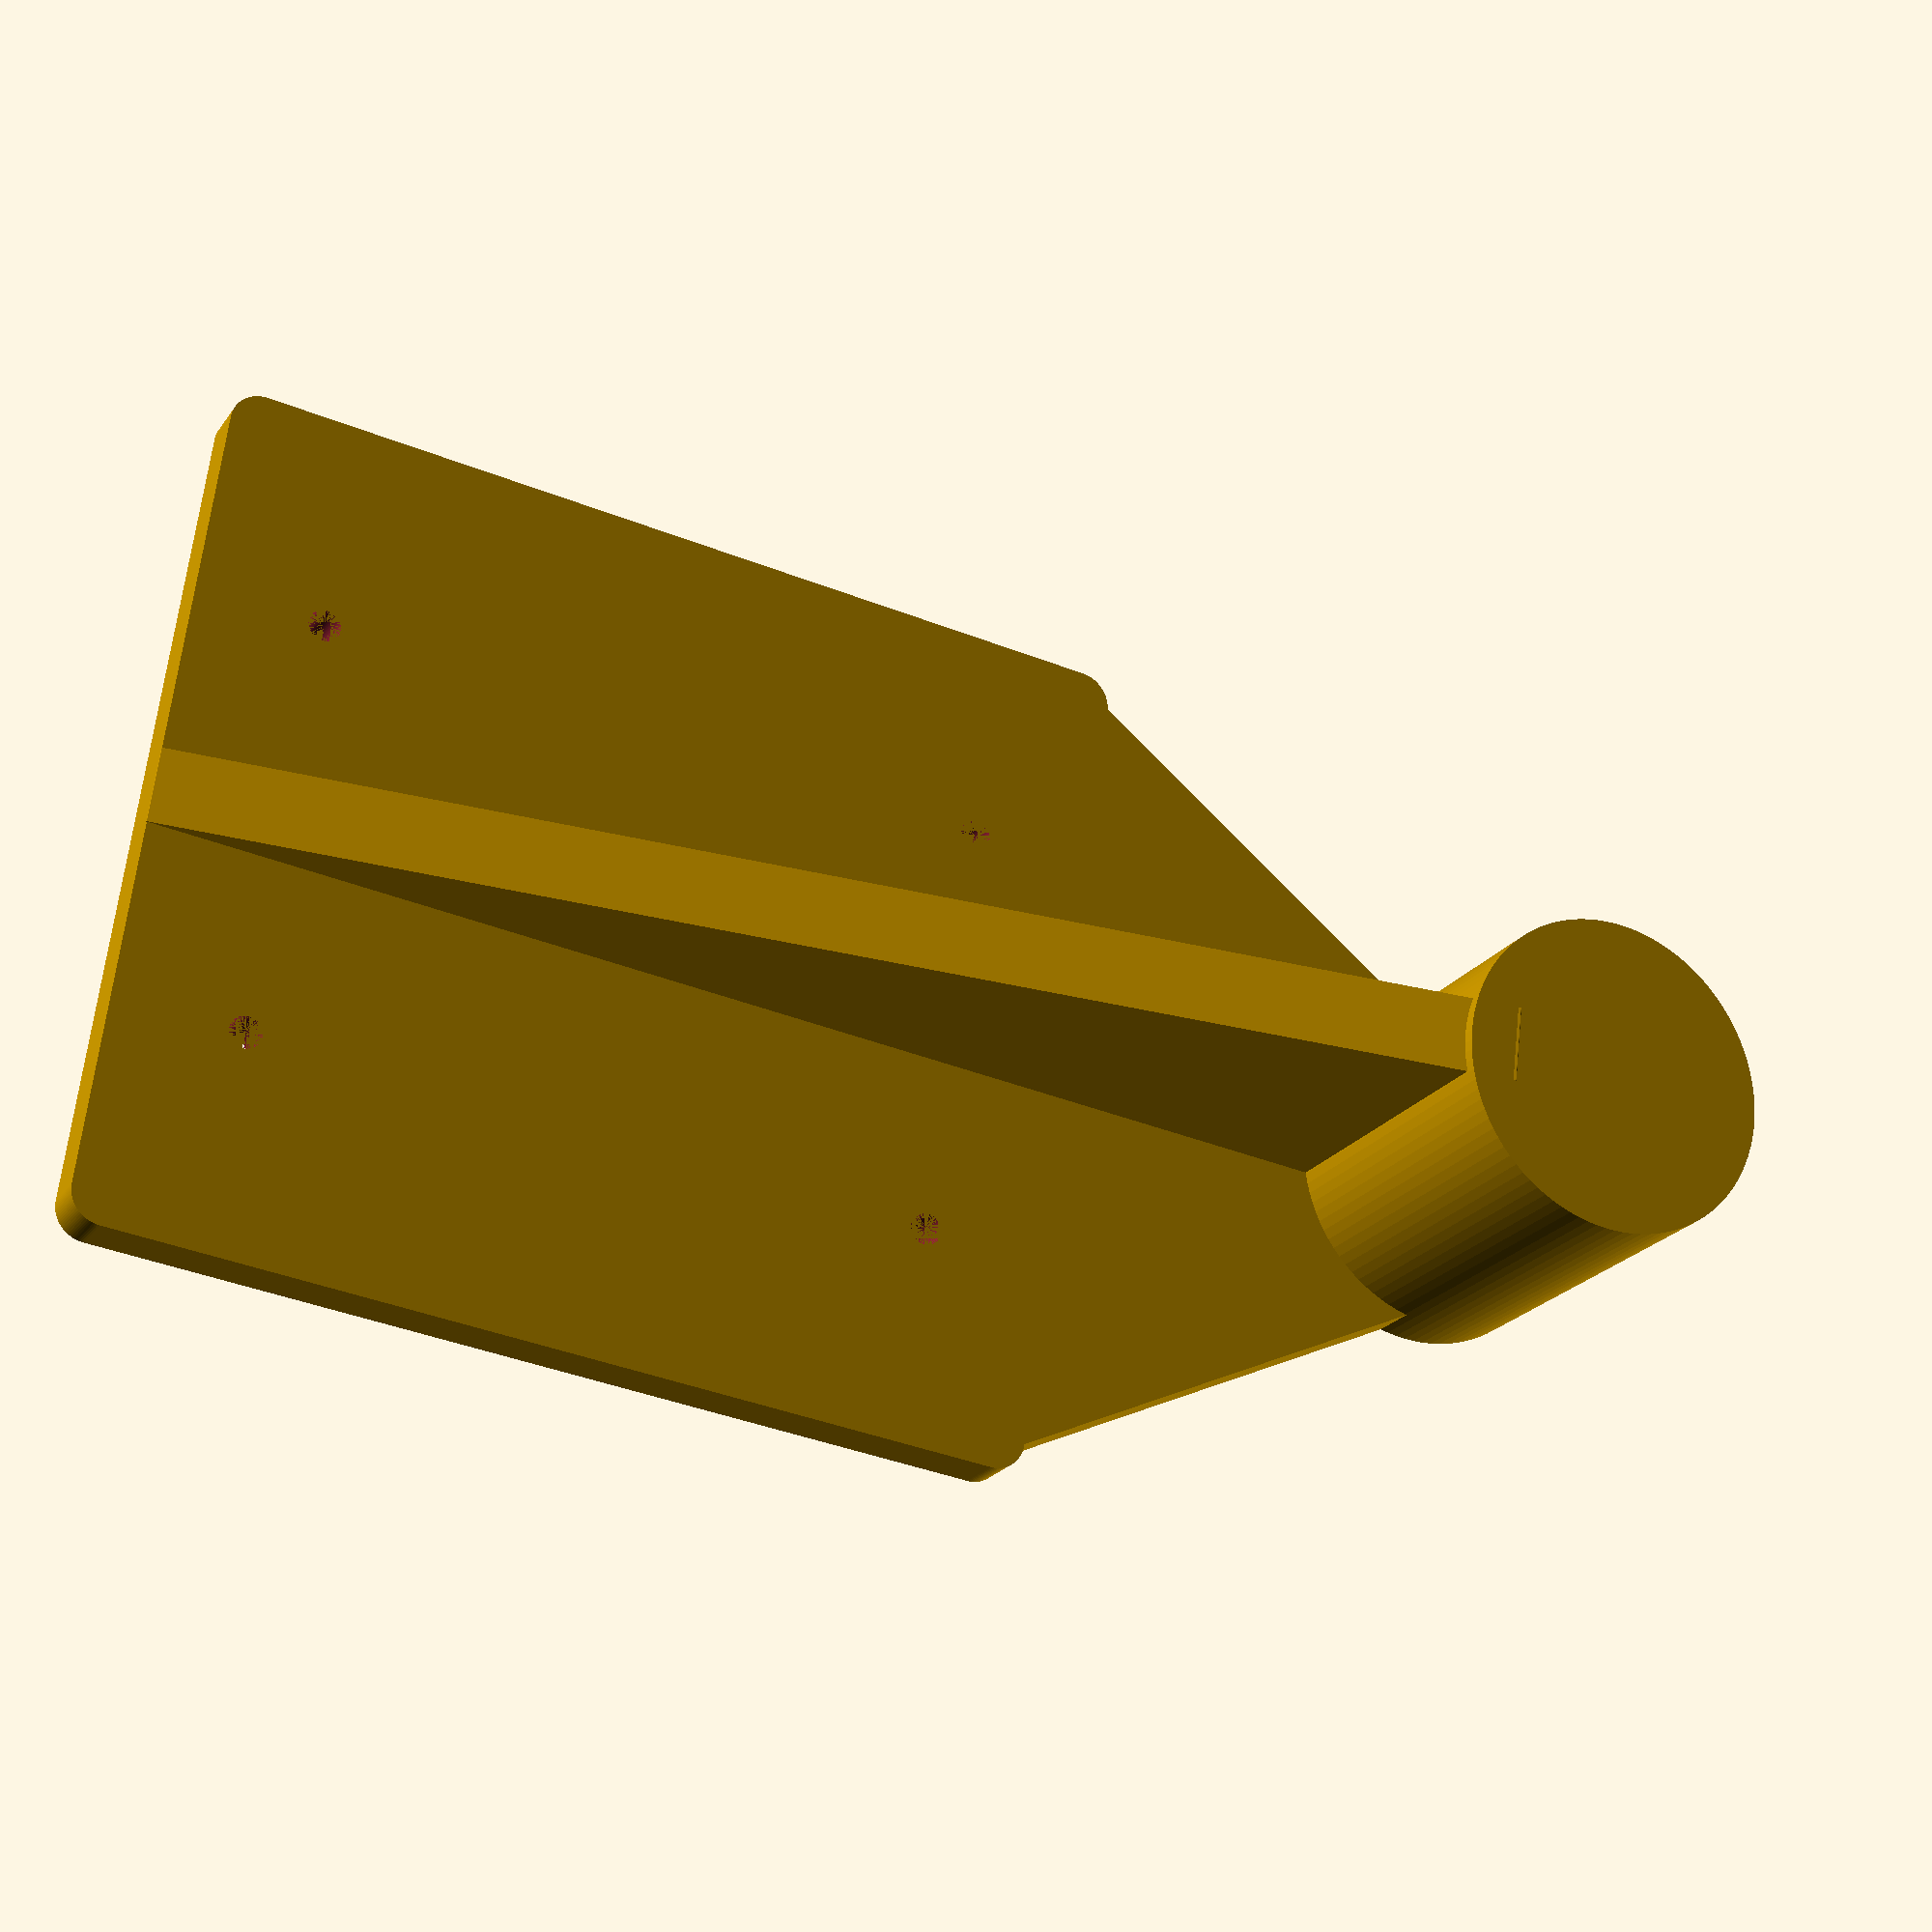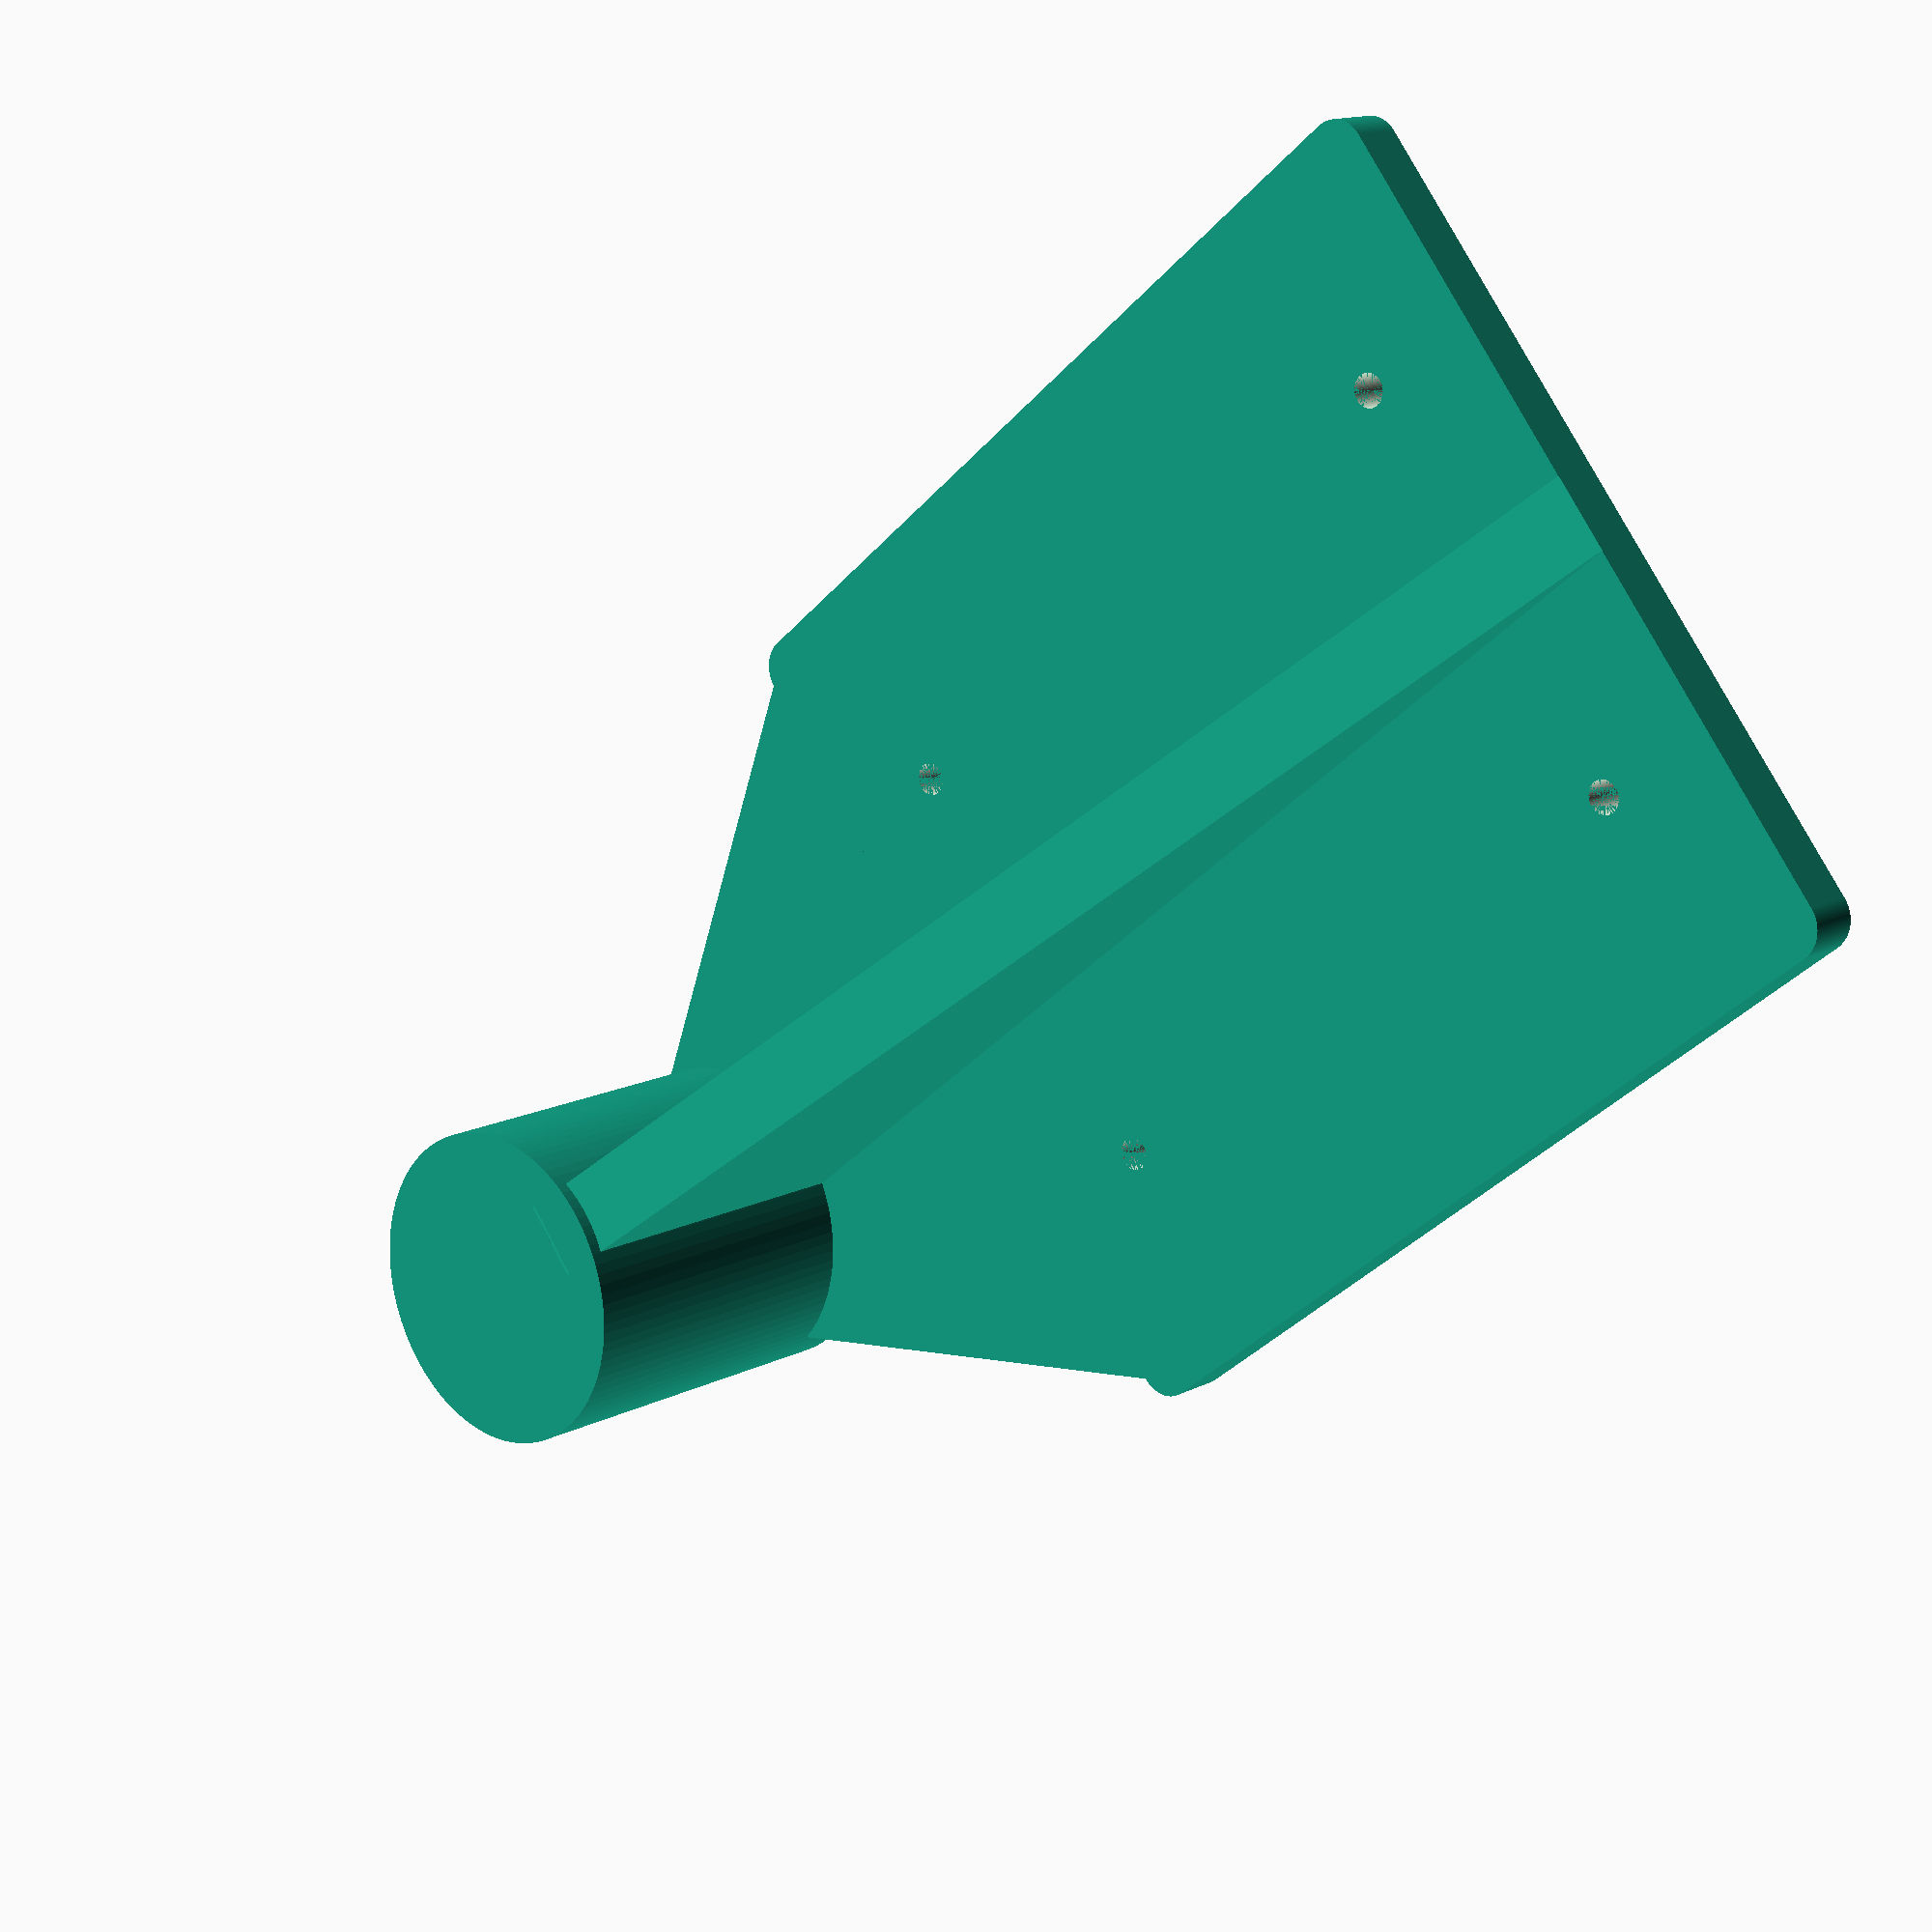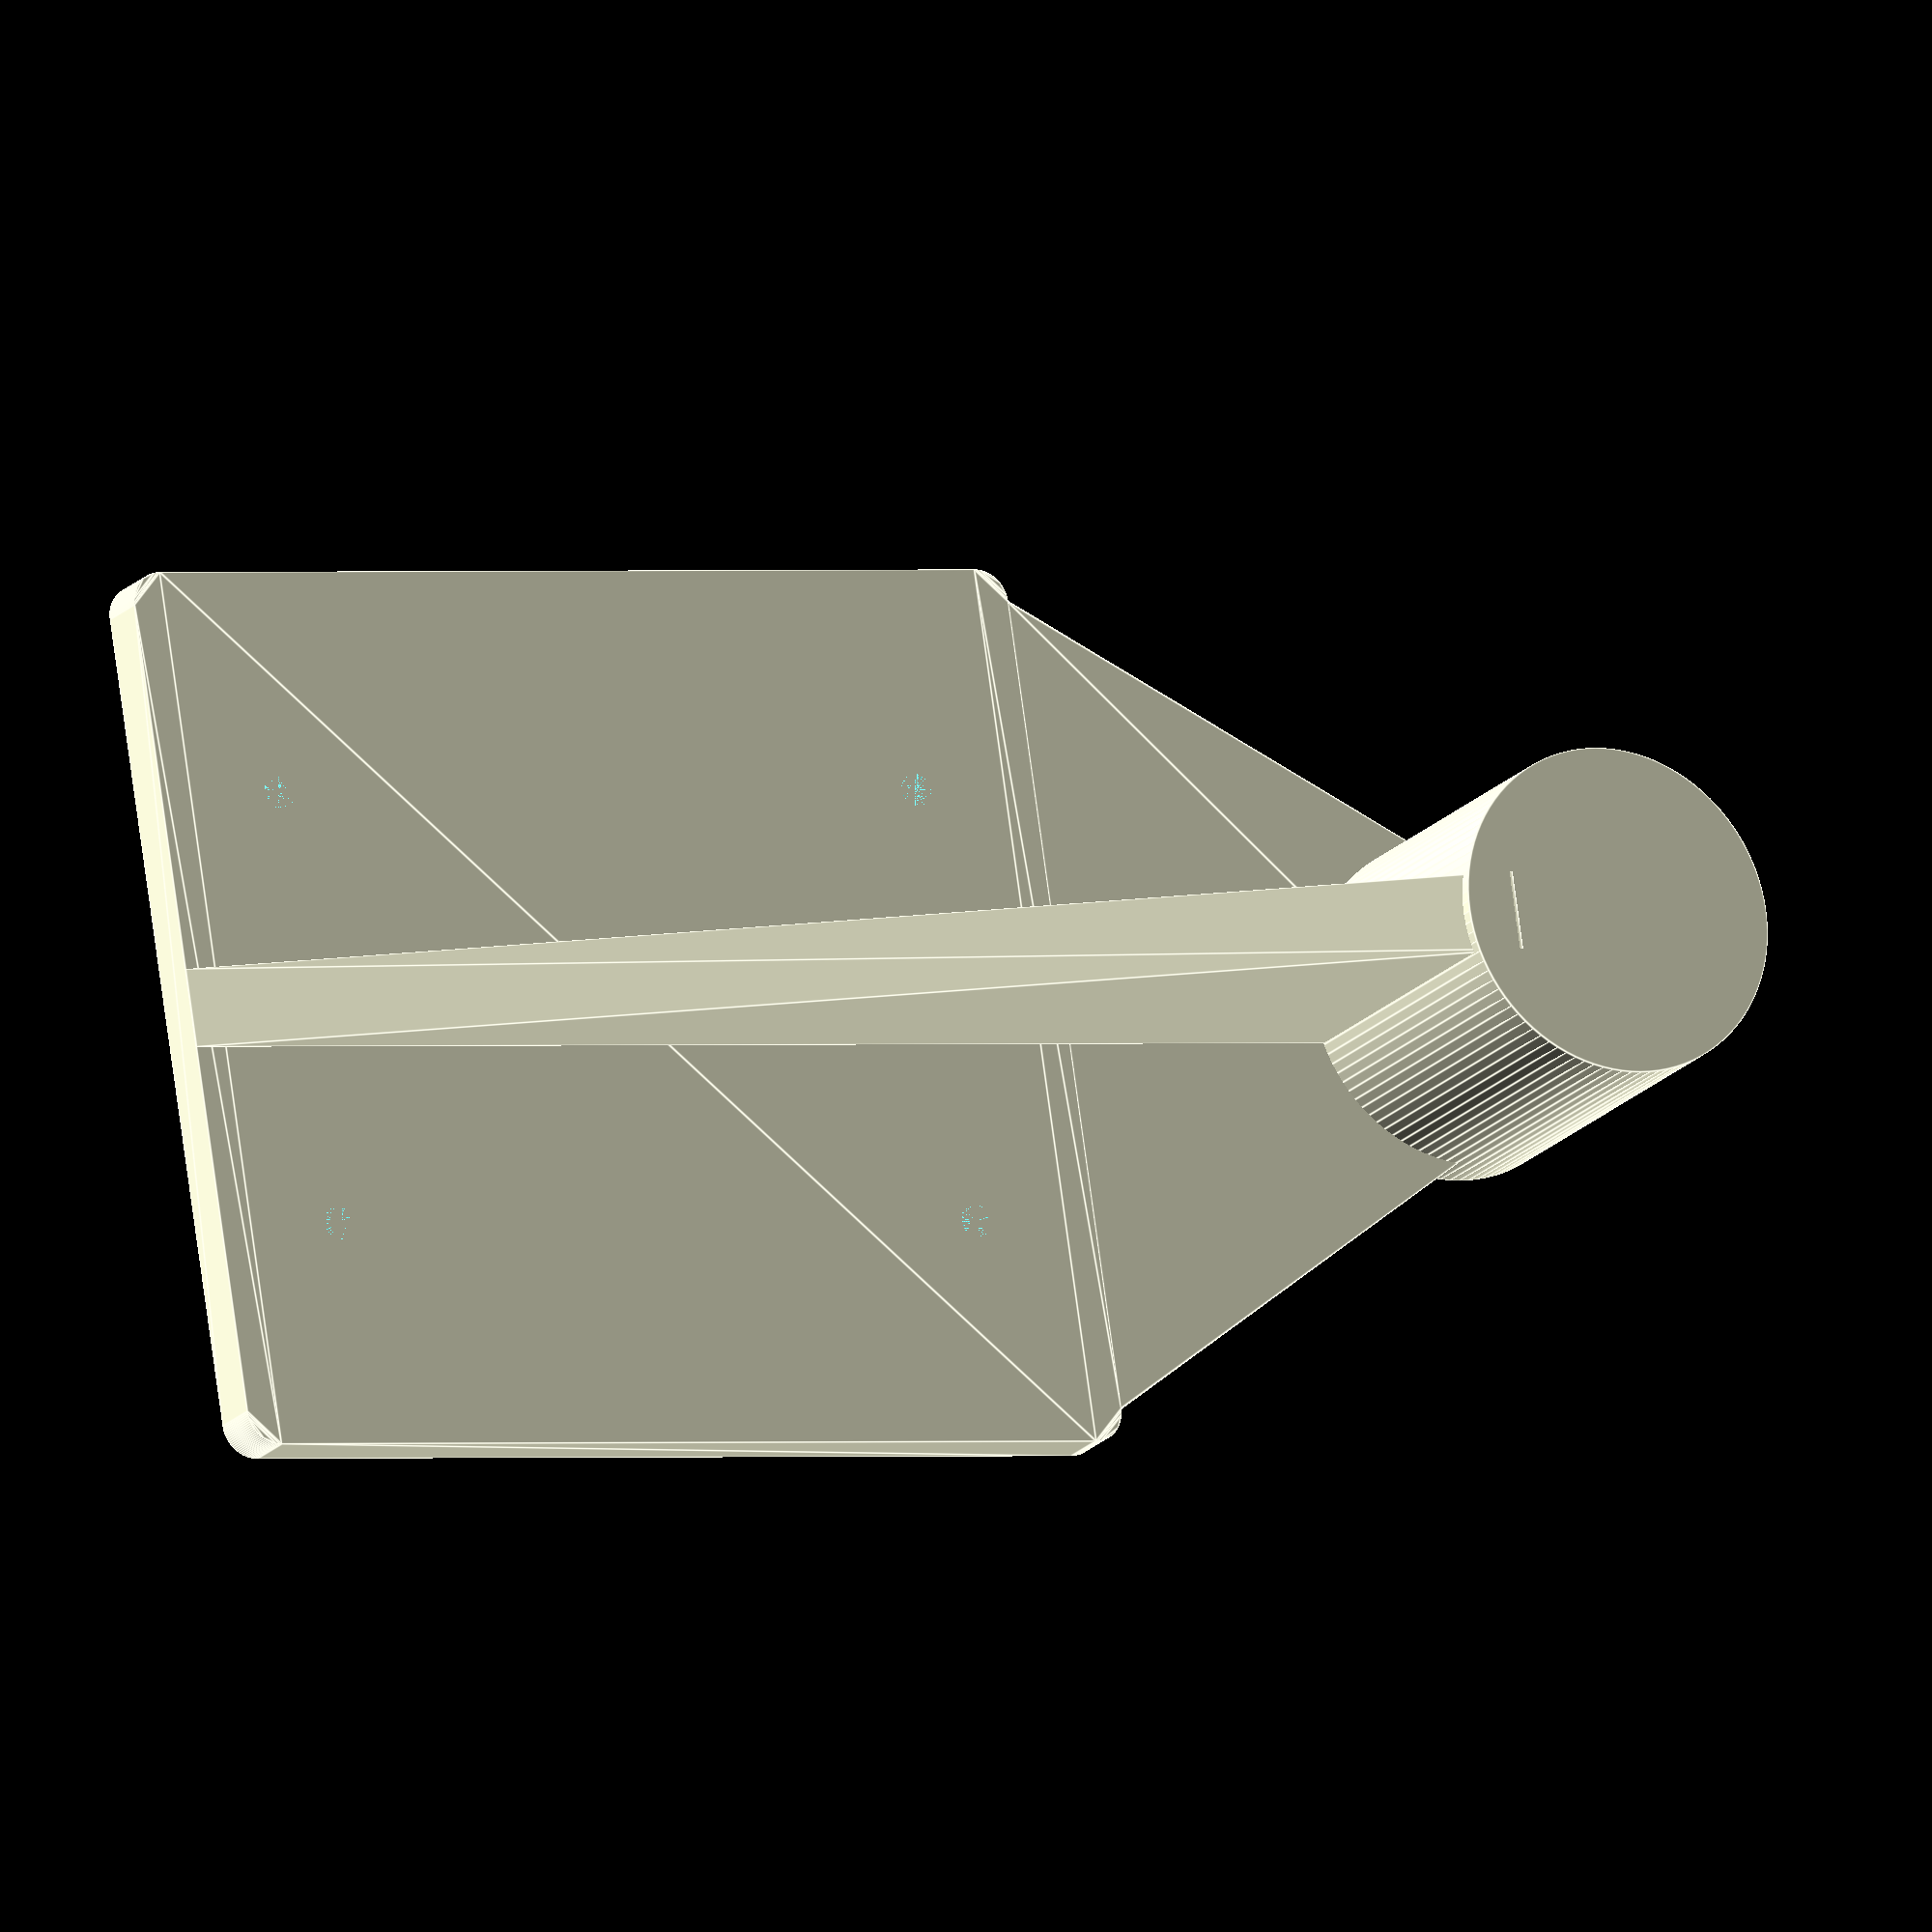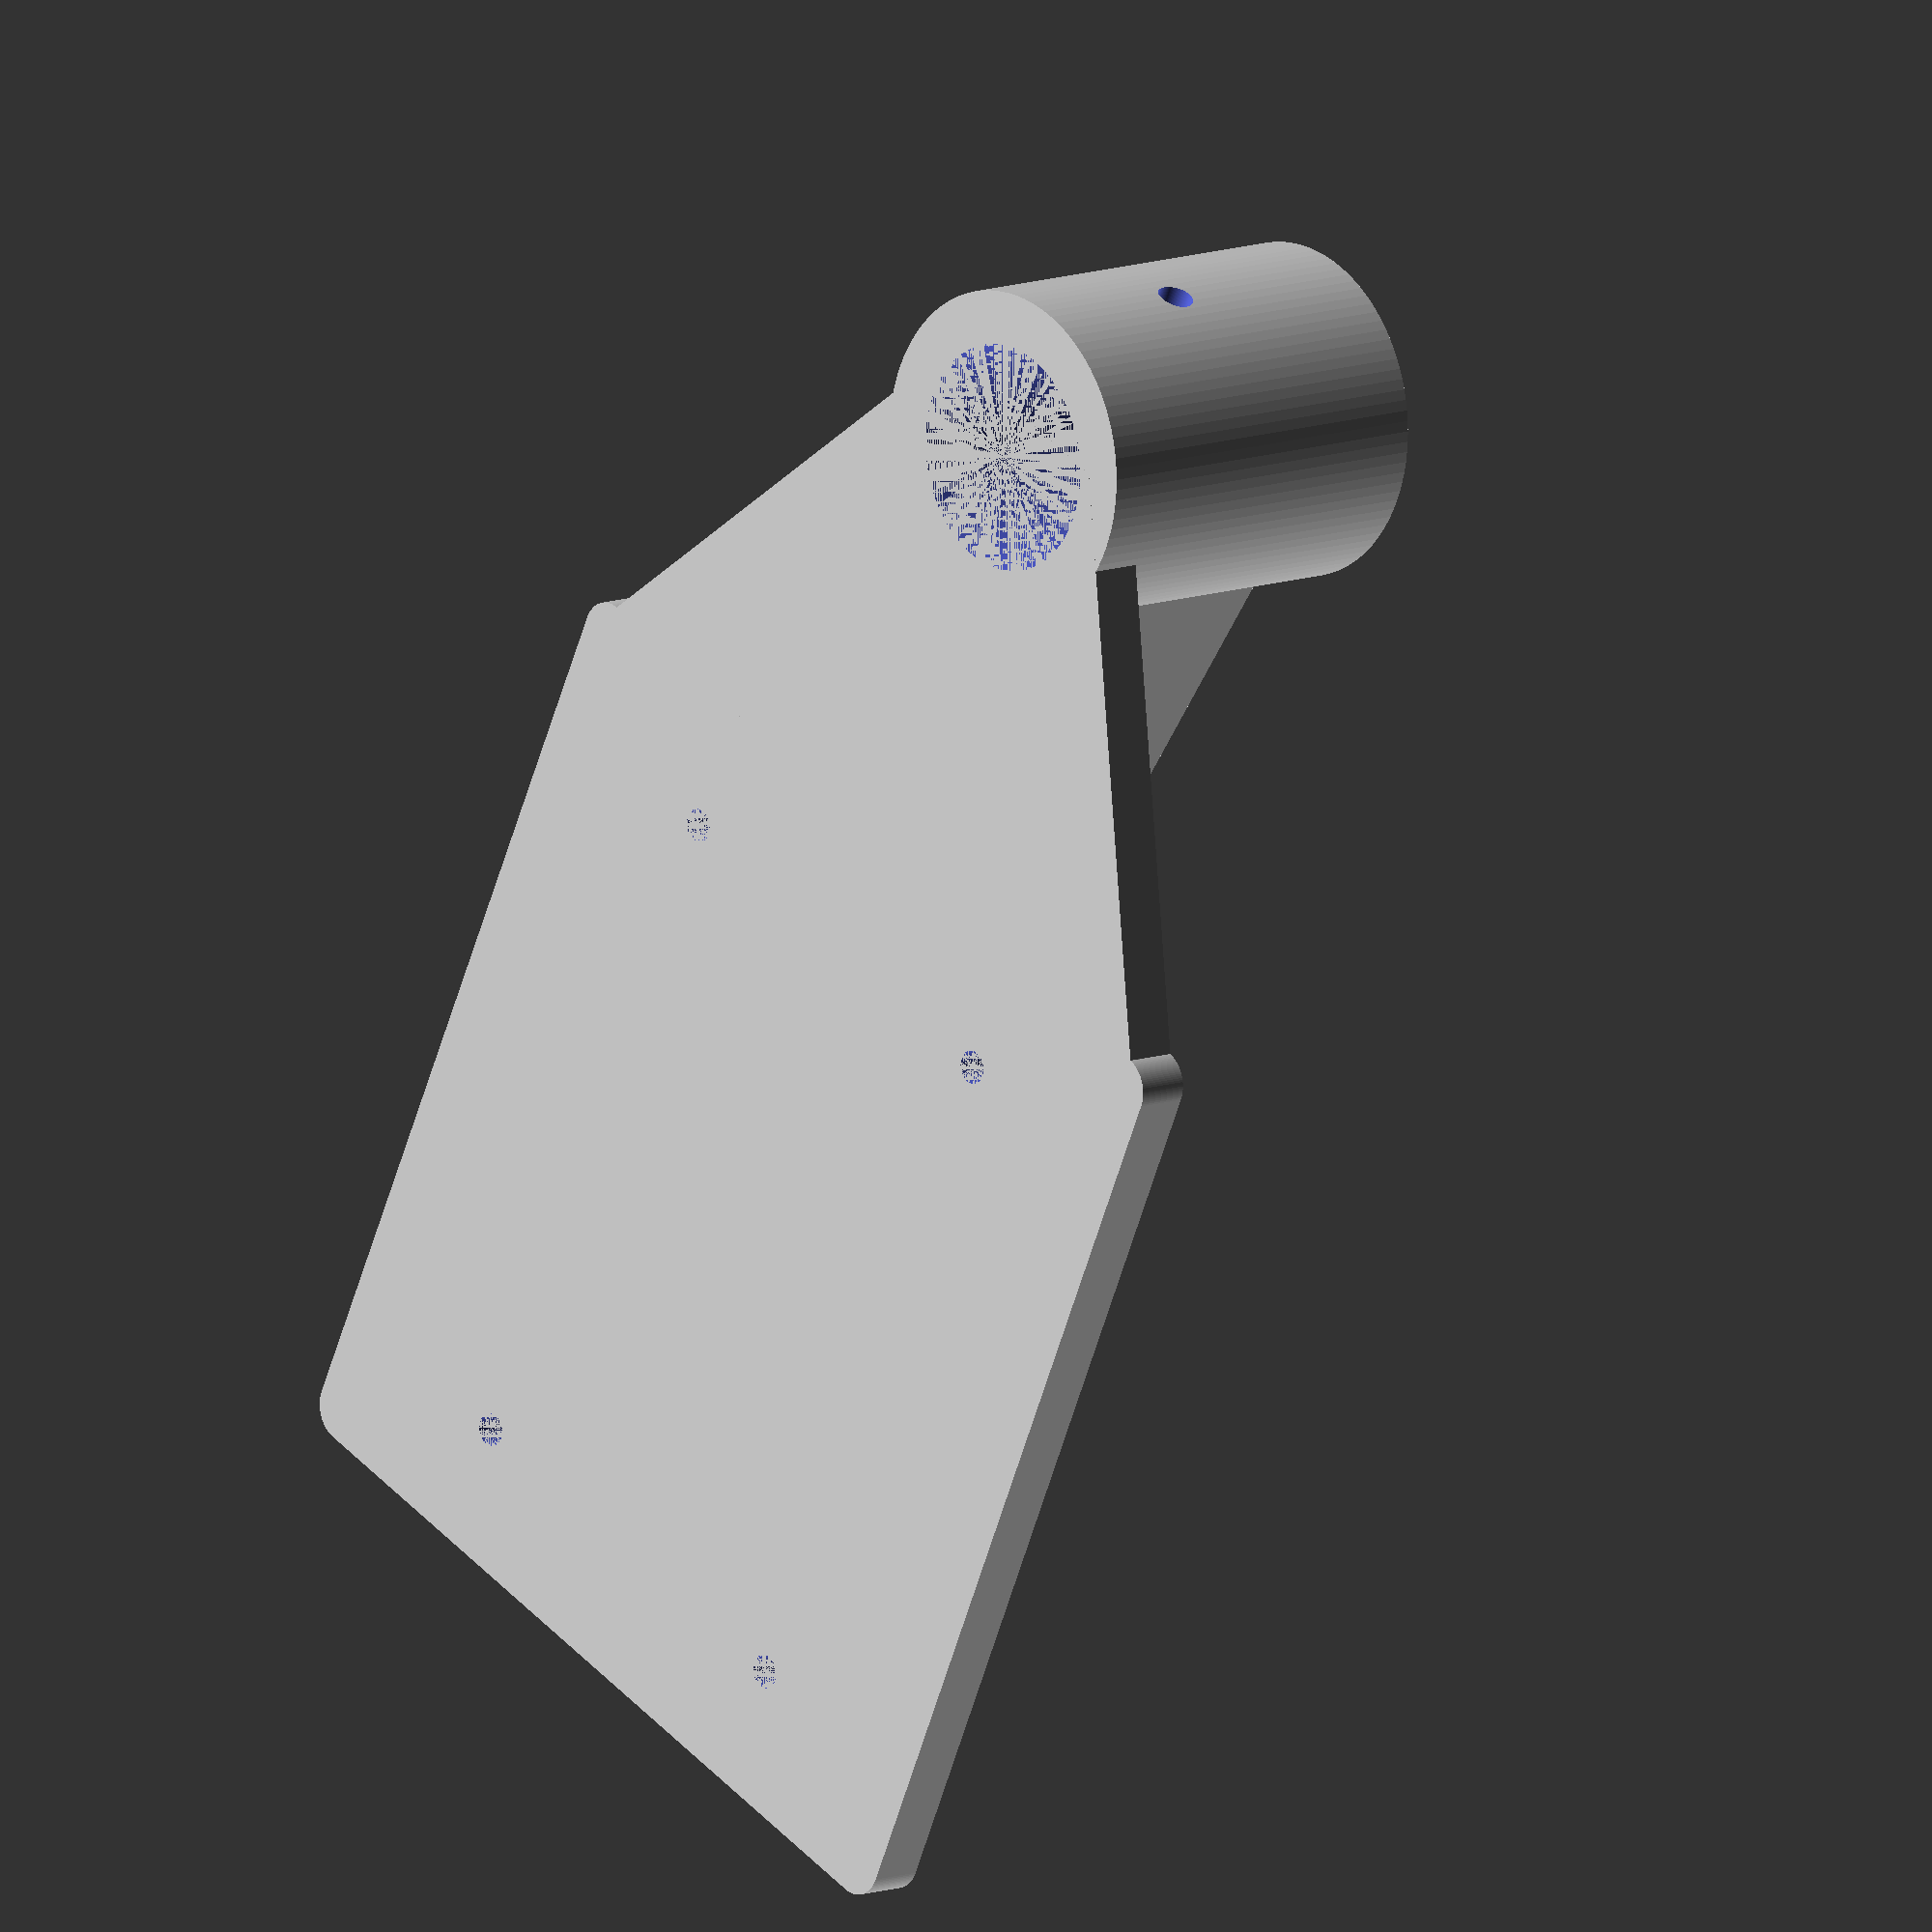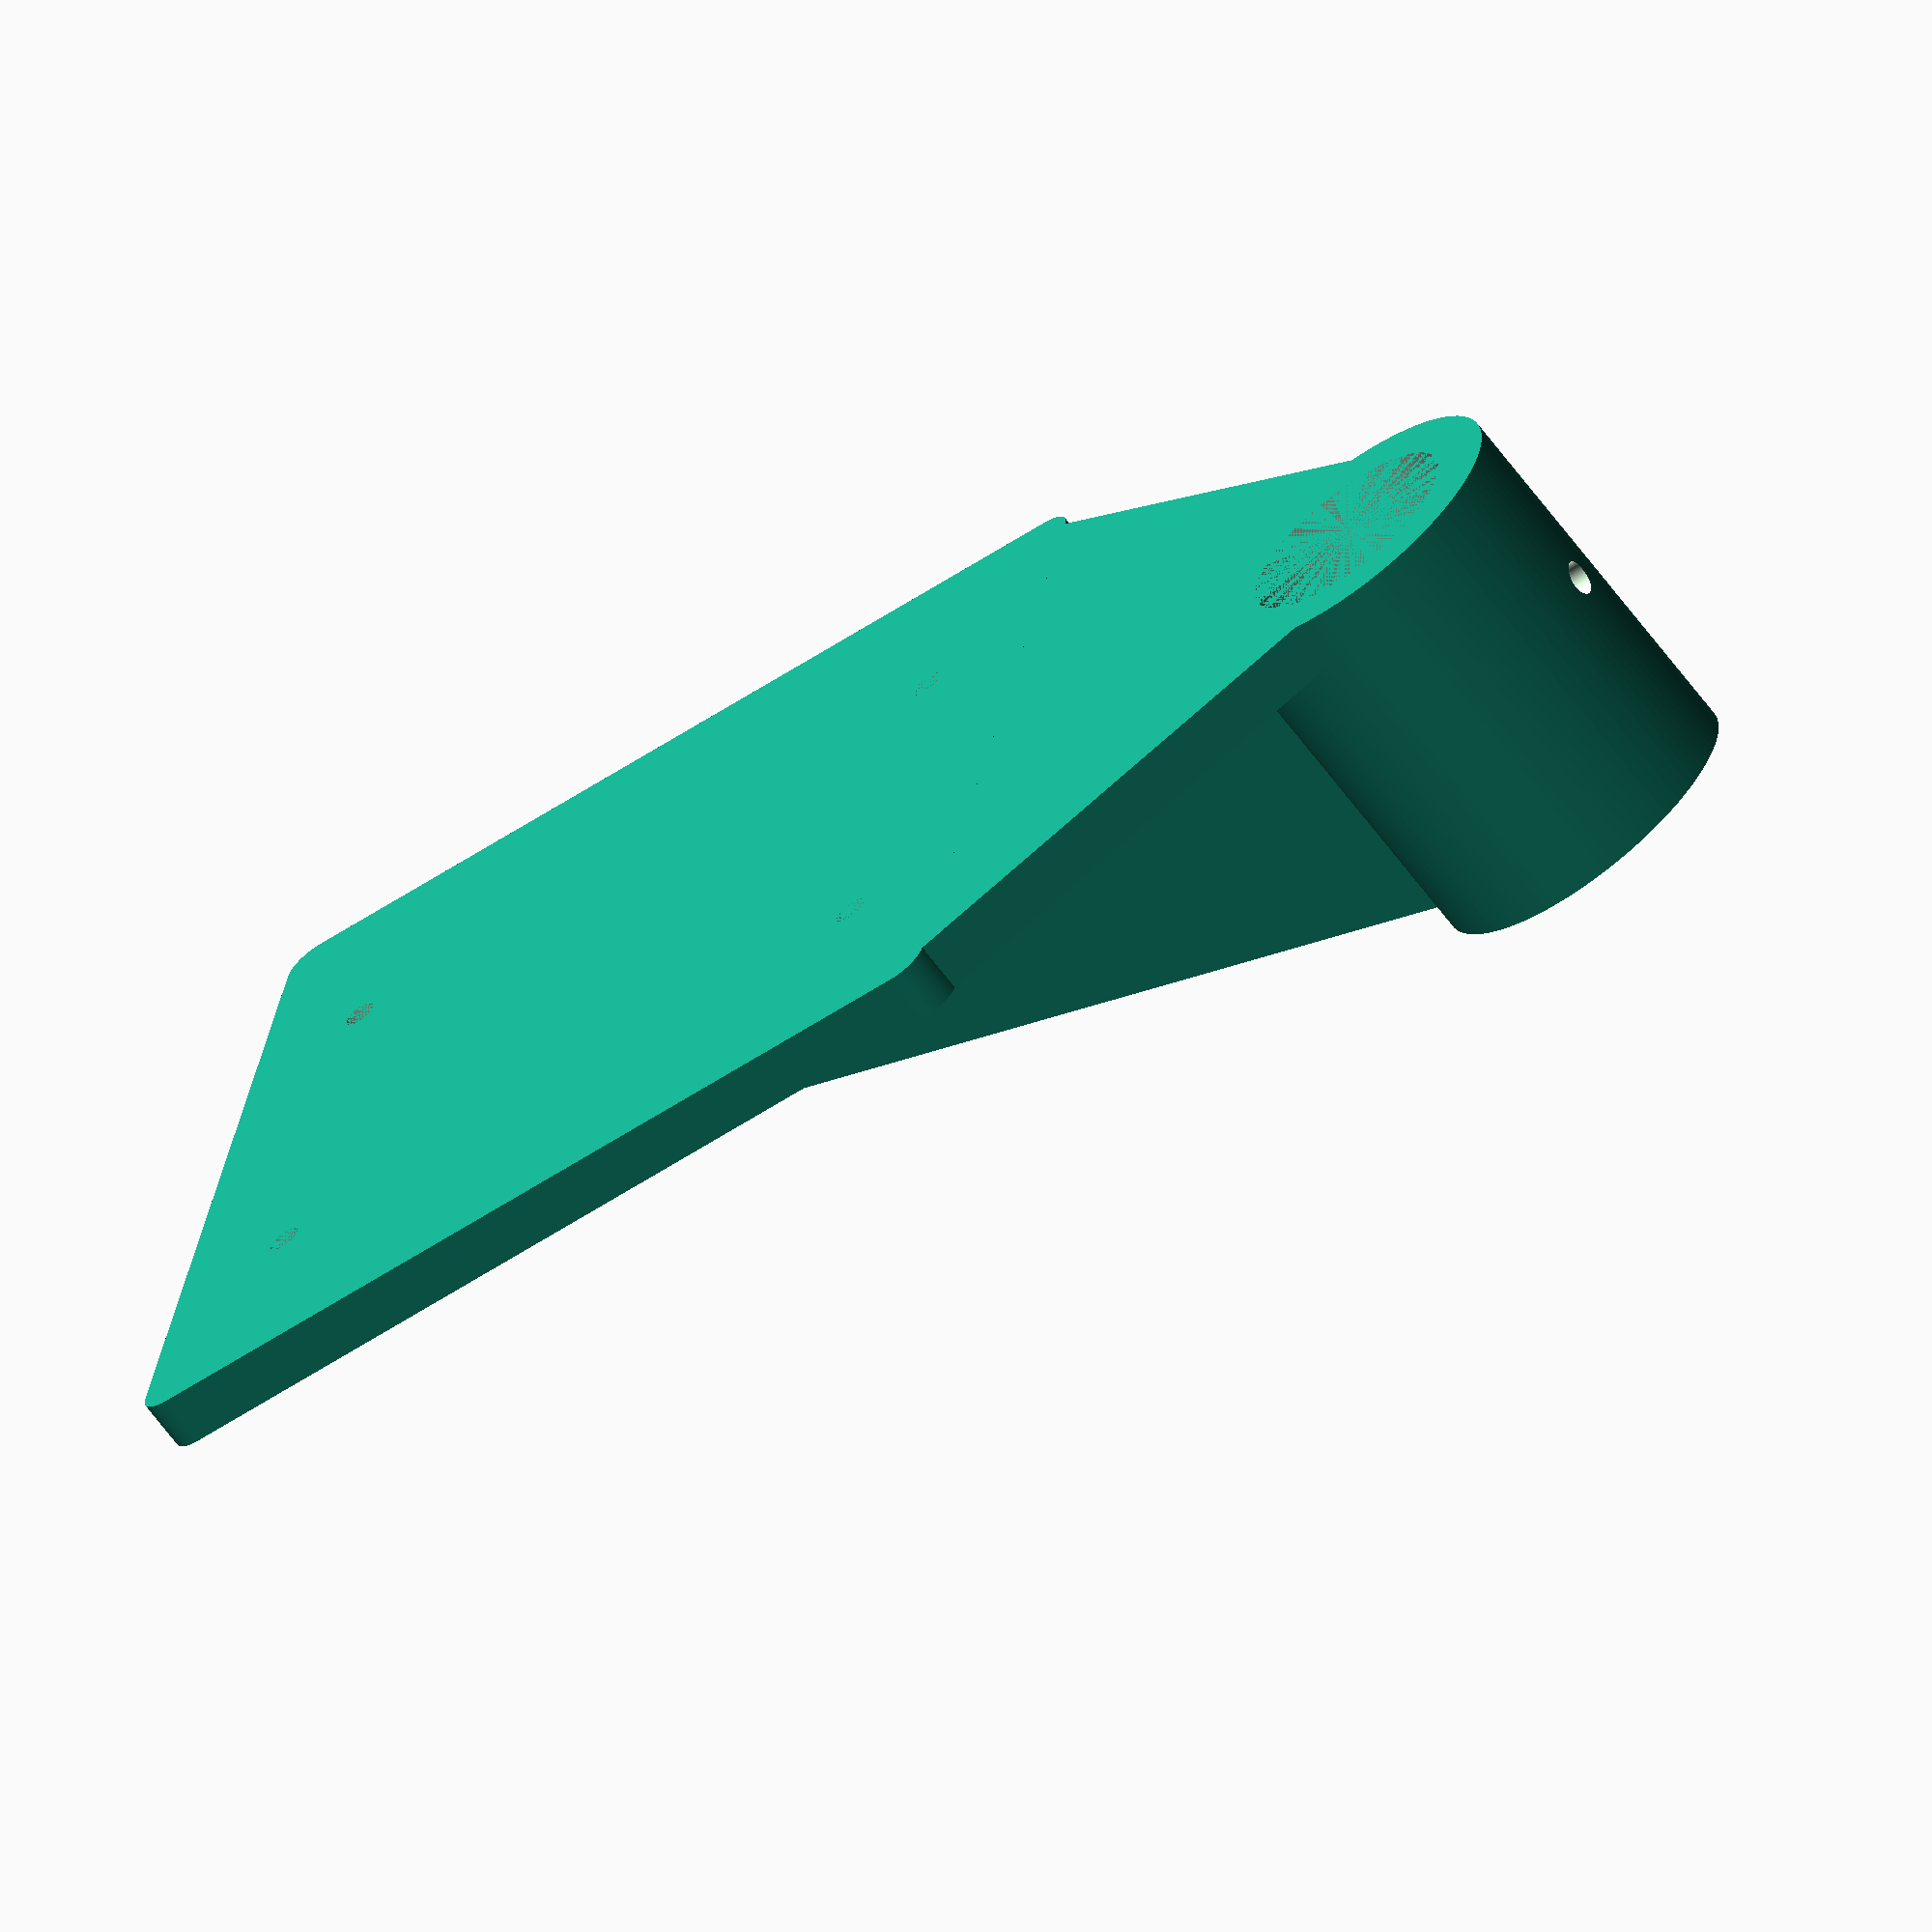
<openscad>
//AIR-AP1852i-E-K9
$fn=100;

$bolt_hole_diameter=5;
$x_bolt_distance=107.5;
$y_bolt_distance=66.5;
$x_offset=20;
$y_offset=35;



$base_rounding_diameter=5;
$base_thickness=8;
$base_reinforcement_thickness=12;
$holder_height=50.5;
$holder_thickness=8;

$tube_diameter=34;

$arm_x_length=50;
$arm_y_width=2*$y_offset+$y_bolt_distance-2-2*$base_rounding_diameter;

$retaining_bolt_diameter=5.4;
$retaining_bolt_z_offset=25;
//***********************************************************
difference(){
union(){
difference(){
//base
translate([0,0,-$base_thickness/2]){
linear_extrude($base_thickness){
minkowski(){
square([2*$x_offset+$x_bolt_distance-2*$base_rounding_diameter,2*$y_offset+$y_bolt_distance-2-2*$base_rounding_diameter], center=true);
circle($base_rounding_diameter);
};
};
};
//BOLT1 Hole - LEFT-TOP
translate([-$x_bolt_distance/2,$y_bolt_distance/2,0]) cylinder(d=$bolt_hole_diameter,h=$base_thickness, center=true);
//BOLT1 Hole - LEFT-BOTTOM
translate([-$x_bolt_distance/2,-$y_bolt_distance/2,0]) cylinder(d=$bolt_hole_diameter,h=$base_thickness, center=true);
//BOLT1 Hole - RIGHT-TOP
translate([$x_bolt_distance/2,$y_bolt_distance/2,0]) cylinder(d=$bolt_hole_diameter,h=$base_thickness, center=true);
//BOLT1 Hole - RIGHT-BOTTOM
translate([$x_bolt_distance/2,-$y_bolt_distance/2,0]) cylinder(d=$bolt_hole_diameter,h=$base_thickness, center=true);
};

//HOLDER
translate([$x_bolt_distance/2+$x_offset+$arm_x_length+$tube_diameter/2,0,-$holder_thickness/2]){
    cylinder(d=$tube_diameter+2*$holder_thickness,h=$holder_height+$holder_thickness);   
};
//HOLDER ARM
translate([0,0,-$holder_thickness/2])
linear_extrude($holder_thickness){
hull(){
translate([$x_bolt_distance/2+$x_offset,$arm_y_width/2,0])circle(0.1);
translate([$x_bolt_distance/2+$x_offset,-$arm_y_width/2,0])circle(0.1);
    
translate([$x_bolt_distance/2+$arm_x_length+$x_offset+$holder_thickness+$tube_diameter/2,$tube_diameter/2,0])circle(0.1);
translate([$x_bolt_distance/2+$arm_x_length+$x_offset+$holder_thickness+$tube_diameter/2,-$tube_diameter/2,0])circle(0.1);
    
};
};


//Base reinforcement
translate([0,$base_reinforcement_thickness/2,+$holder_thickness/2]){
rotate([90,0,0]){
linear_extrude($base_reinforcement_thickness){
hull(){
translate([-$x_bolt_distance/2-$x_offset,0,0])circle(0.1);
translate([$x_bolt_distance/2+$arm_x_length+$x_offset,0,0])circle(0.1);
translate([$x_bolt_distance/2+$arm_x_length+$x_offset,$holder_height+$holder_thickness-$base_thickness,0])circle(0.1);
};
};
};
};
};
translate([$x_bolt_distance/2+$x_offset+$arm_x_length+$tube_diameter/2,0,-$holder_thickness/2]){
    cylinder(d=$tube_diameter,h=$holder_height);
};
translate([$x_bolt_distance/2+$x_offset+$arm_x_length+$tube_diameter-$holder_thickness/2,0,$retaining_bolt_z_offset-$holder_thickness/2])rotate([0,90,0])cylinder(d=$retaining_bolt_diameter,h=2*$holder_thickness);

};

</openscad>
<views>
elev=202.4 azim=187.1 roll=205.7 proj=p view=wireframe
elev=165.5 azim=321.0 roll=137.4 proj=p view=wireframe
elev=198.1 azim=171.3 roll=207.3 proj=o view=edges
elev=349.5 azim=244.9 roll=227.6 proj=o view=wireframe
elev=66.7 azim=167.7 roll=216.9 proj=o view=wireframe
</views>
